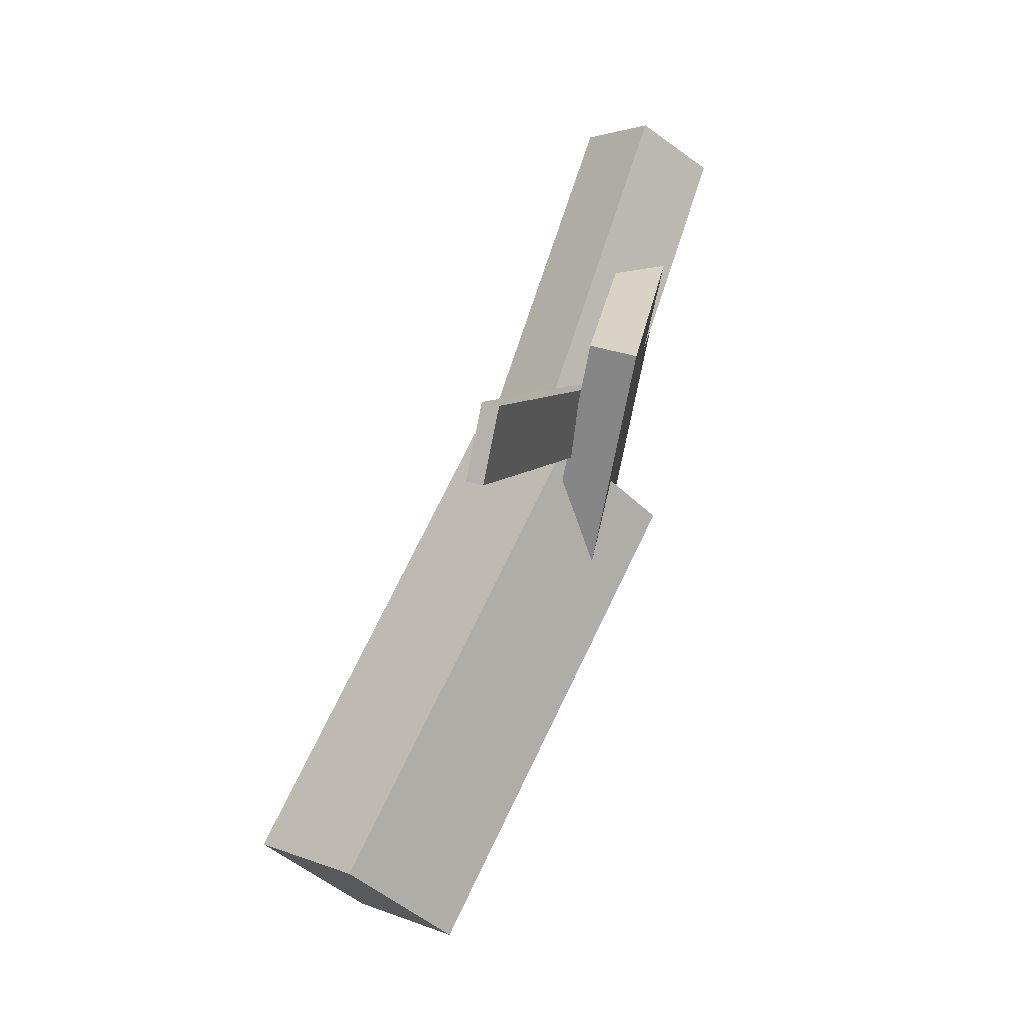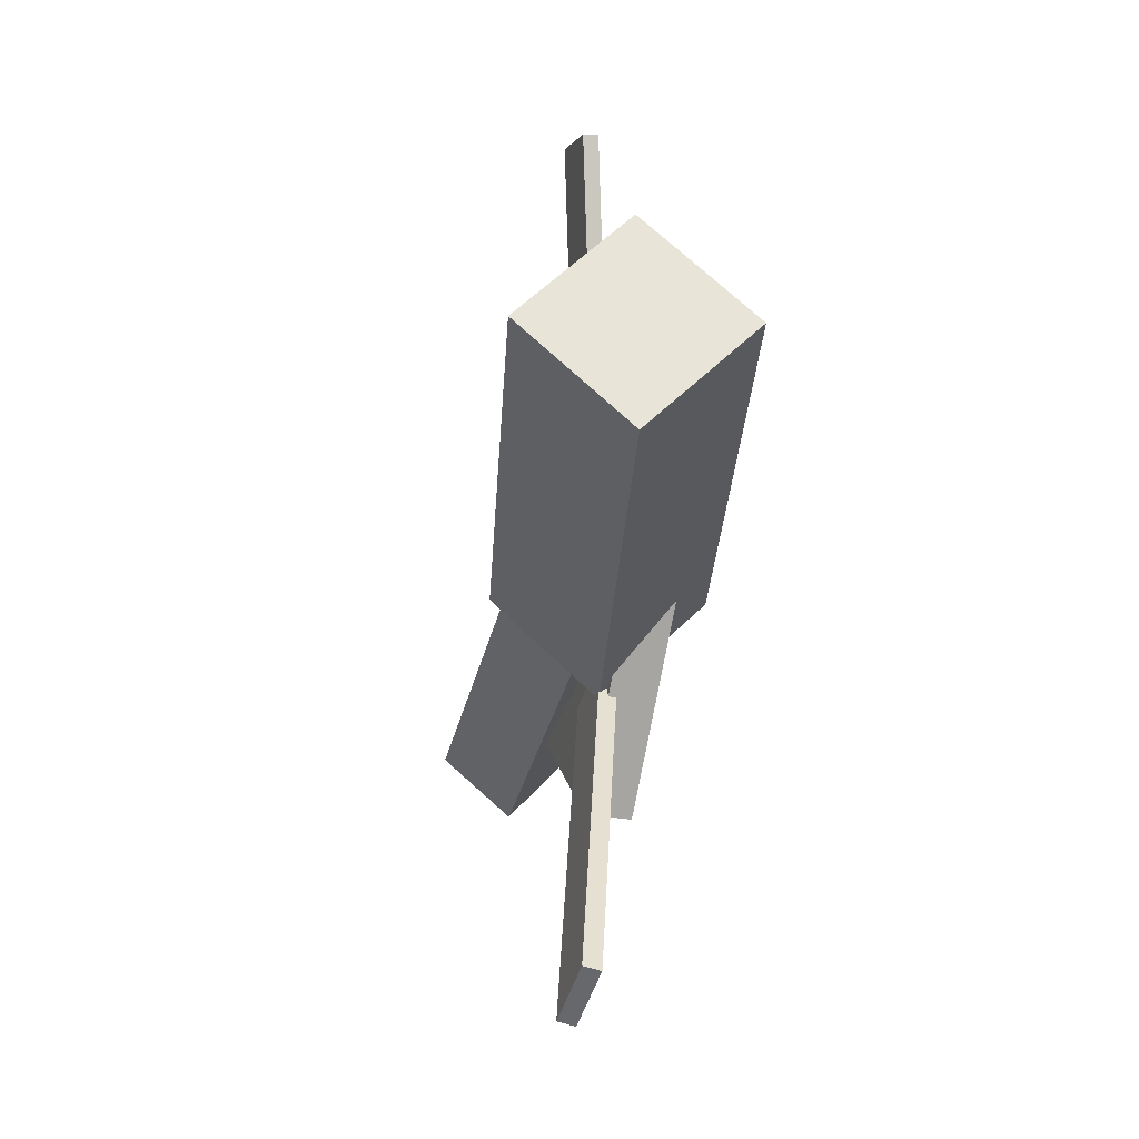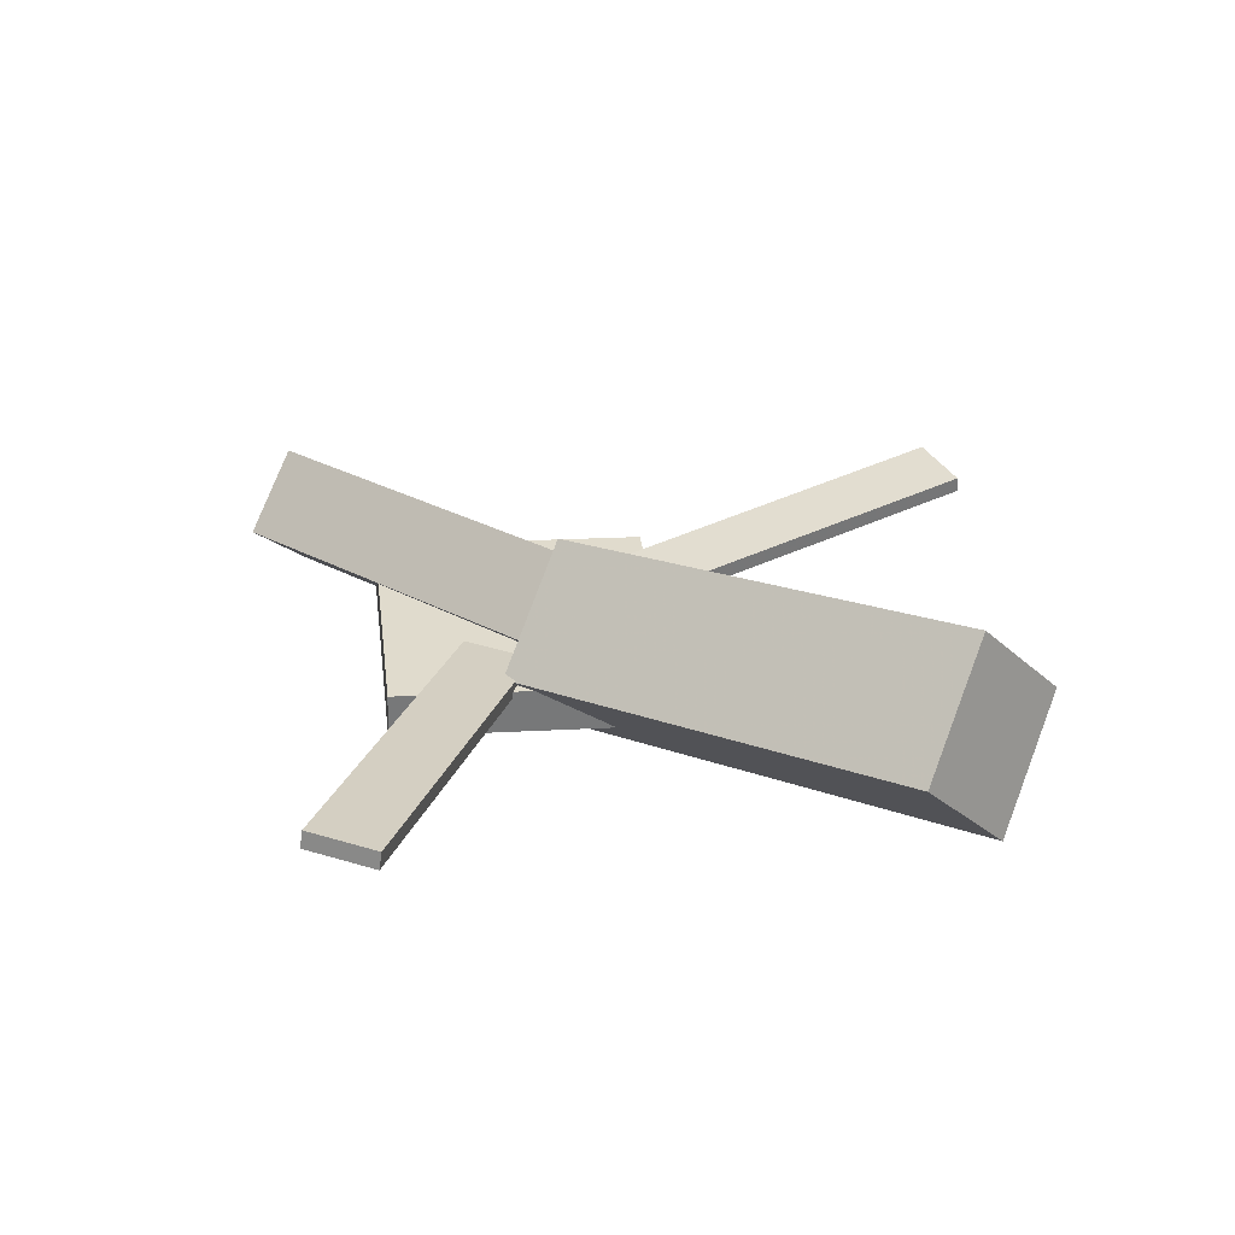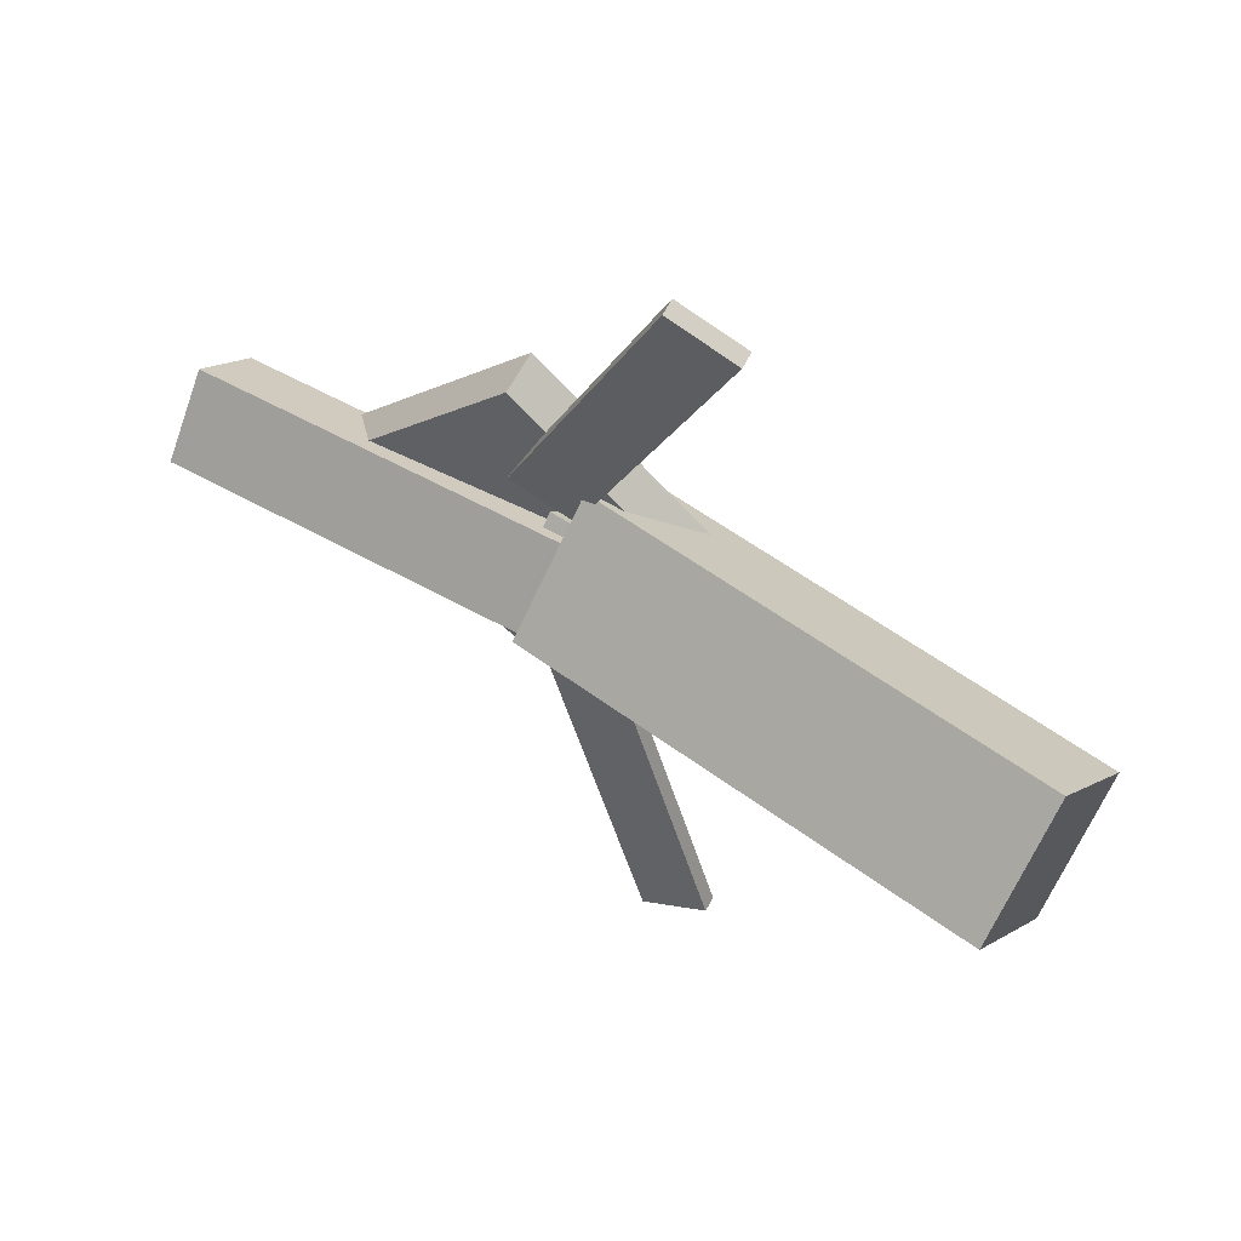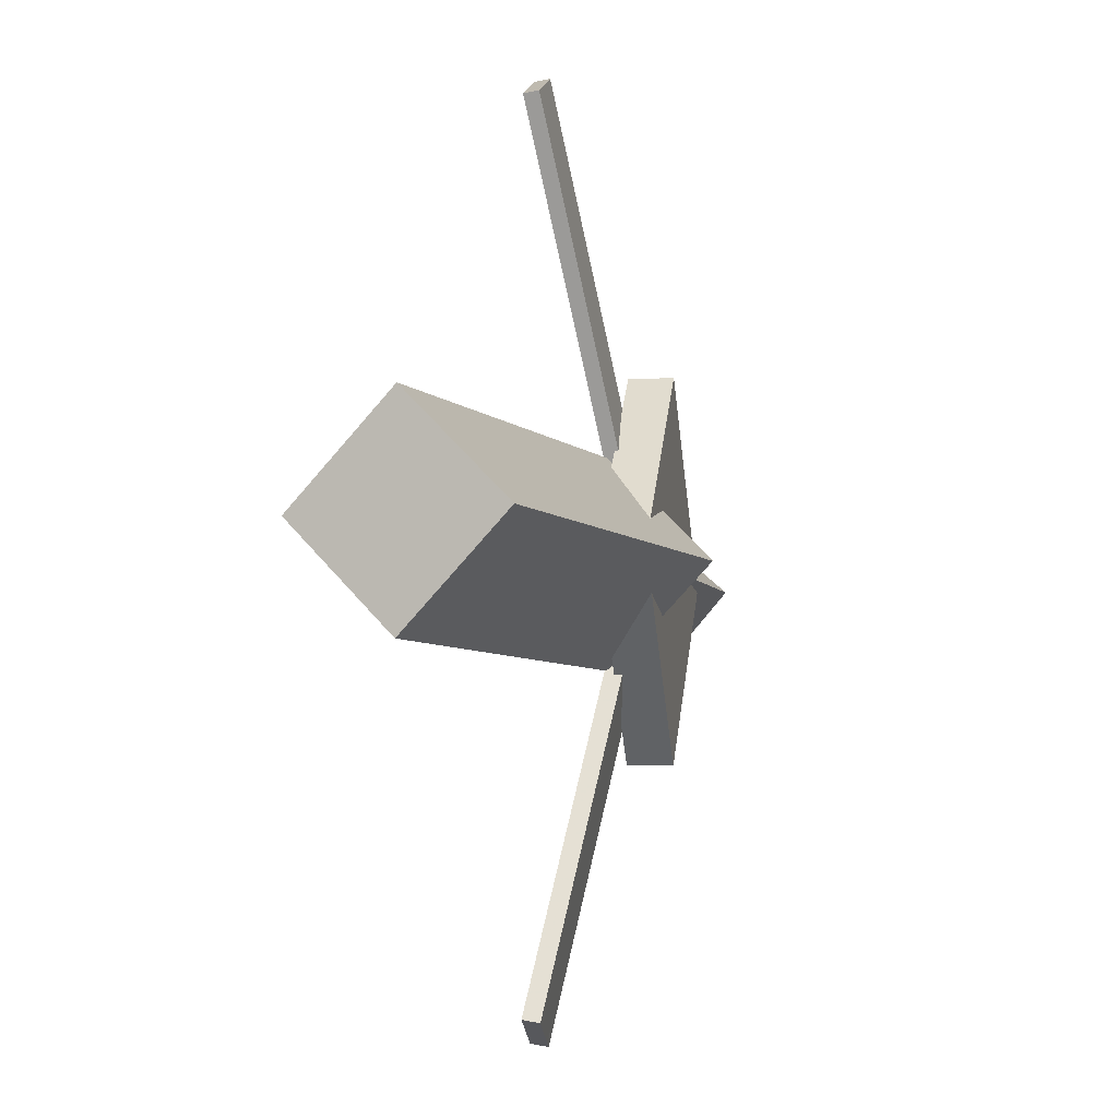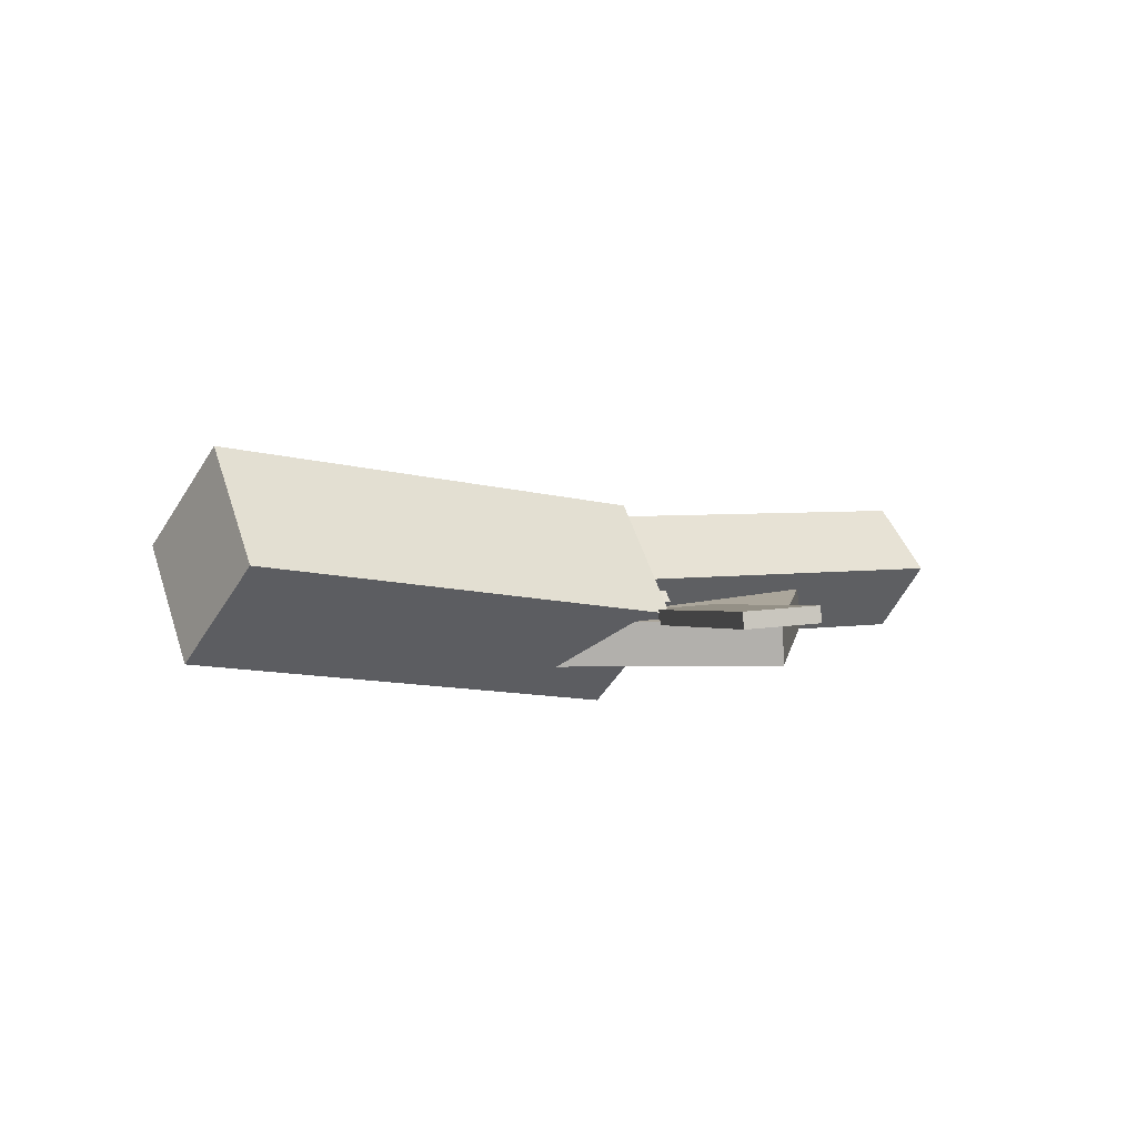
<metadata>
{"format":"obj","ext":"obj","renderer":"f3d","projection":"perspective","resolution":1024,"background":"white","views":[{"elev":73.5,"azim":-73.9,"up":"+Z"},{"elev":-28.3,"azim":-102.9,"up":"+Z"},{"elev":31.3,"azim":-140.4,"up":"+Y"},{"elev":56.9,"azim":-151.8,"up":"+Z"},{"elev":-5.4,"azim":-77.4,"up":"+Z"},{"elev":6.7,"azim":-34.1,"up":"+Y"}]}
</metadata>
<code>
v 0.03565 -0.06249 -0.07755
v 0.02346 -0.1377 -0.0007285
v -0.3147 -0.002909 -0.07479
v -0.3268 -0.07814 0.002029
v 0.04908 0.01296 -0.001529
v 0.03689 -0.06228 0.07529
v -0.3012 0.07254 0.001229
v -0.3134 -0.002695 0.07805
f 1.0 7.0 5.0
f 1.0 3.0 7.0
f 1.0 4.0 3.0
f 1.0 2.0 4.0
f 3.0 8.0 7.0
f 3.0 4.0 8.0
f 5.0 7.0 8.0
f 5.0 8.0 6.0
f 1.0 5.0 6.0
f 1.0 6.0 2.0
f 2.0 6.0 8.0
f 2.0 8.0 4.0
v -0.03526 -0.03319 0.3376
v -0.03525 -0.02177 0.336
v -0.08236 -0.03612 0.3165
v -0.08235 -0.02469 0.3149
v 0.09226 -0.07263 0.0583
v 0.09227 -0.06121 0.05669
v 0.04516 -0.07556 0.0372
v 0.04517 -0.06414 0.0356
f 9.0 15.0 13.0
f 9.0 11.0 15.0
f 9.0 12.0 11.0
f 9.0 10.0 12.0
f 11.0 16.0 15.0
f 11.0 12.0 16.0
f 13.0 15.0 16.0
f 13.0 16.0 14.0
f 9.0 13.0 14.0
f 9.0 14.0 10.0
f 10.0 14.0 16.0
f 10.0 16.0 12.0
v -0.2784 -0.06212 -0.00413
v 0.05697 -0.09732 0.003665
v -0.2753 -0.02301 0.03702
v 0.06011 -0.05821 0.04482
v -0.2729 -0.01852 -0.04599
v 0.06251 -0.05371 -0.0382
v -0.2697 0.02059 -0.004837
v 0.06566 -0.01461 0.002957
f 17.0 23.0 21.0
f 17.0 19.0 23.0
f 17.0 20.0 19.0
f 17.0 18.0 20.0
f 19.0 24.0 23.0
f 19.0 20.0 24.0
f 21.0 23.0 24.0
f 21.0 24.0 22.0
f 17.0 21.0 22.0
f 17.0 22.0 18.0
f 18.0 22.0 24.0
f 18.0 24.0 20.0
v 0.3167 -0.05706 -0.04976
v 0.02799 -0.04683 -0.04941
v 0.3186 -0.005401 -0.004994
v 0.02988 0.004827 -0.004645
v 0.3152 -0.1008 0.0008269
v 0.0265 -0.09062 0.001176
v 0.3171 -0.04919 0.0456
v 0.02839 -0.03896 0.04594
f 25.0 31.0 29.0
f 25.0 27.0 31.0
f 25.0 28.0 27.0
f 25.0 26.0 28.0
f 27.0 32.0 31.0
f 27.0 28.0 32.0
f 29.0 31.0 32.0
f 29.0 32.0 30.0
f 25.0 29.0 30.0
f 25.0 30.0 26.0
f 26.0 30.0 32.0
f 26.0 32.0 28.0
v 0.08539 -0.09779 -0.1438
v 0.2322 -0.0916 -0.004261
v -0.05386 -0.1042 0.003044
v 0.09295 -0.09801 0.1426
v 0.08388 -0.06364 -0.1437
v 0.2307 -0.05745 -0.004194
v -0.05536 -0.07005 0.00311
v 0.09144 -0.06386 0.1426
f 33.0 39.0 37.0
f 33.0 35.0 39.0
f 33.0 36.0 35.0
f 33.0 34.0 36.0
f 35.0 40.0 39.0
f 35.0 36.0 40.0
f 37.0 39.0 40.0
f 37.0 40.0 38.0
f 33.0 37.0 38.0
f 33.0 38.0 34.0
f 34.0 38.0 40.0
f 34.0 40.0 36.0
v 0.08905 -0.07282 -0.06195
v 0.04097 -0.07808 -0.04199
v -0.0297 -0.03108 -0.3371
v -0.07778 -0.03634 -0.3171
v 0.08854 -0.05992 -0.05978
v 0.04046 -0.06518 -0.03982
v -0.03021 -0.01818 -0.3349
v -0.07829 -0.02344 -0.3149
f 41.0 47.0 45.0
f 41.0 43.0 47.0
f 41.0 44.0 43.0
f 41.0 42.0 44.0
f 43.0 48.0 47.0
f 43.0 44.0 48.0
f 45.0 47.0 48.0
f 45.0 48.0 46.0
f 41.0 45.0 46.0
f 41.0 46.0 42.0
f 42.0 46.0 48.0
f 42.0 48.0 44.0

</code>
